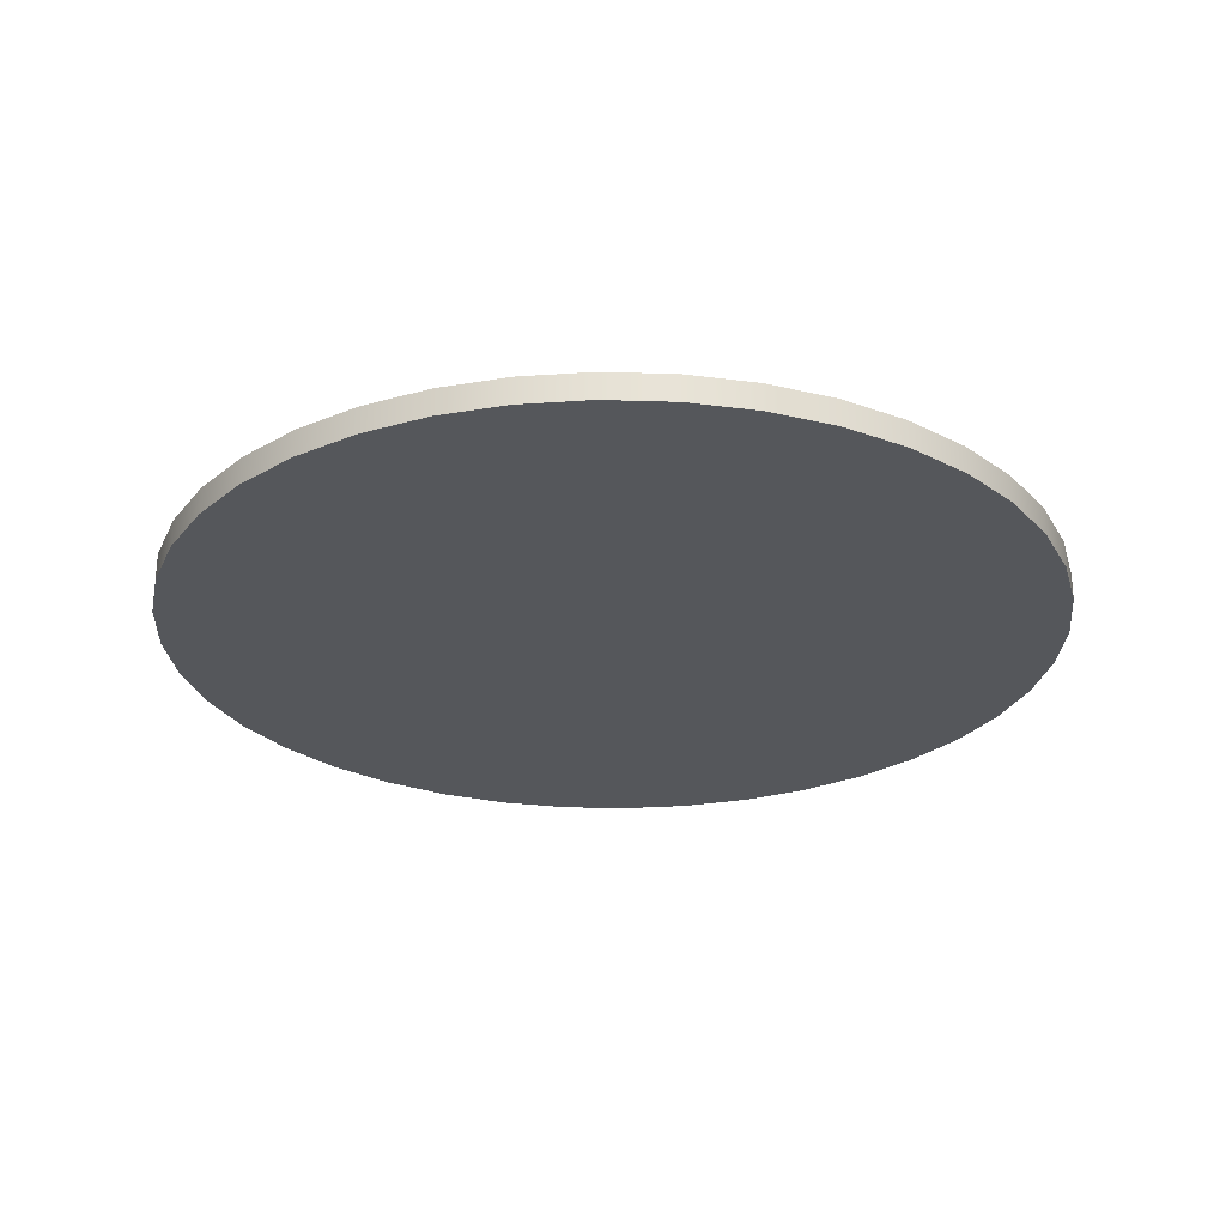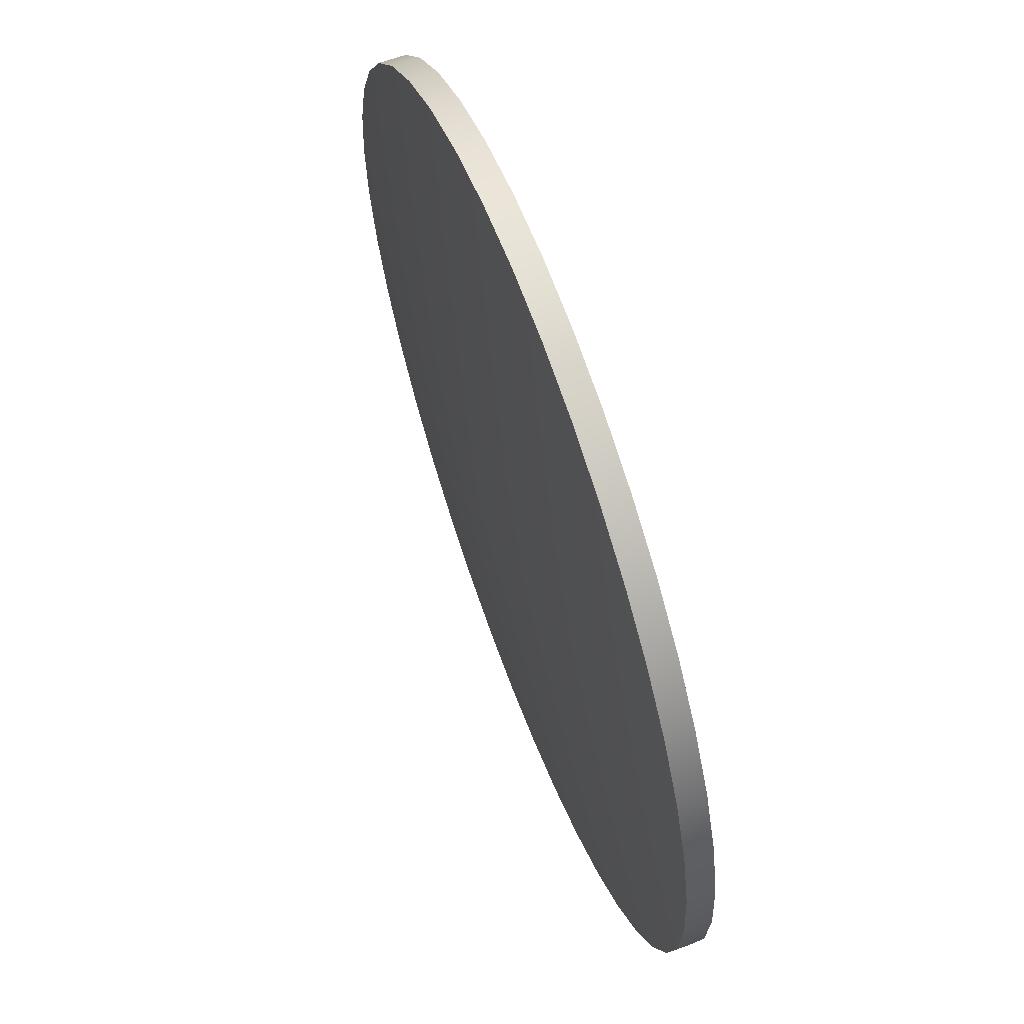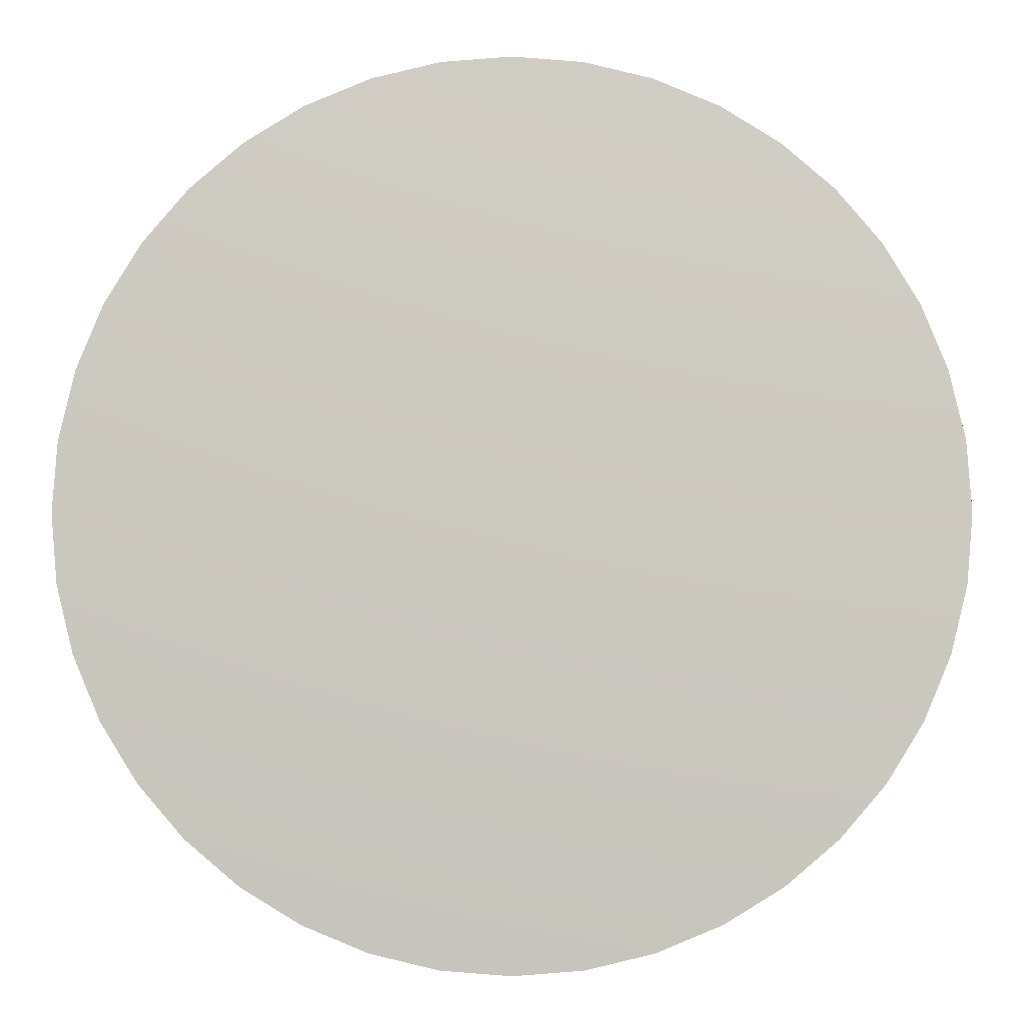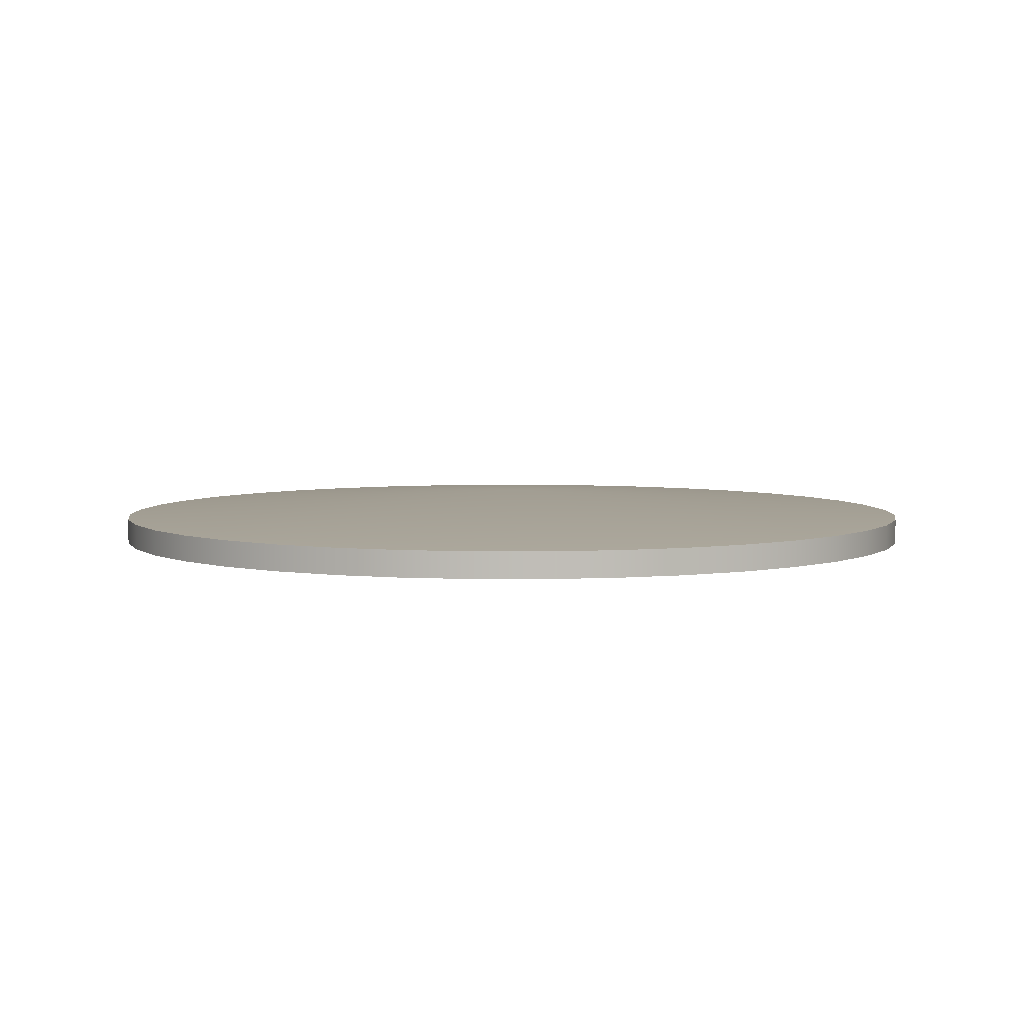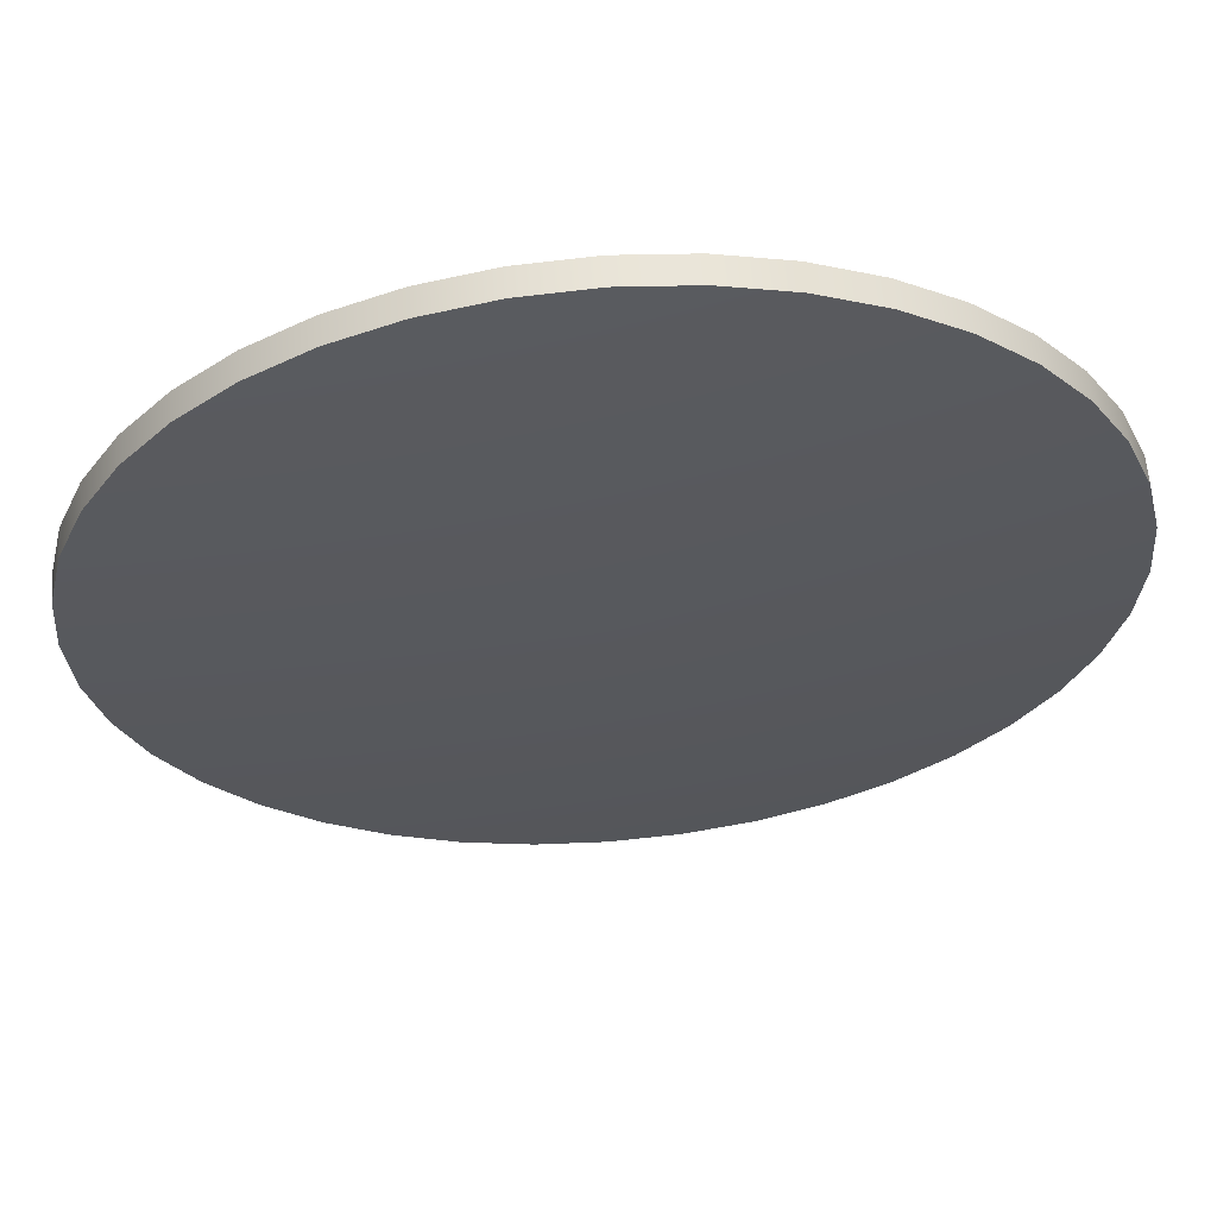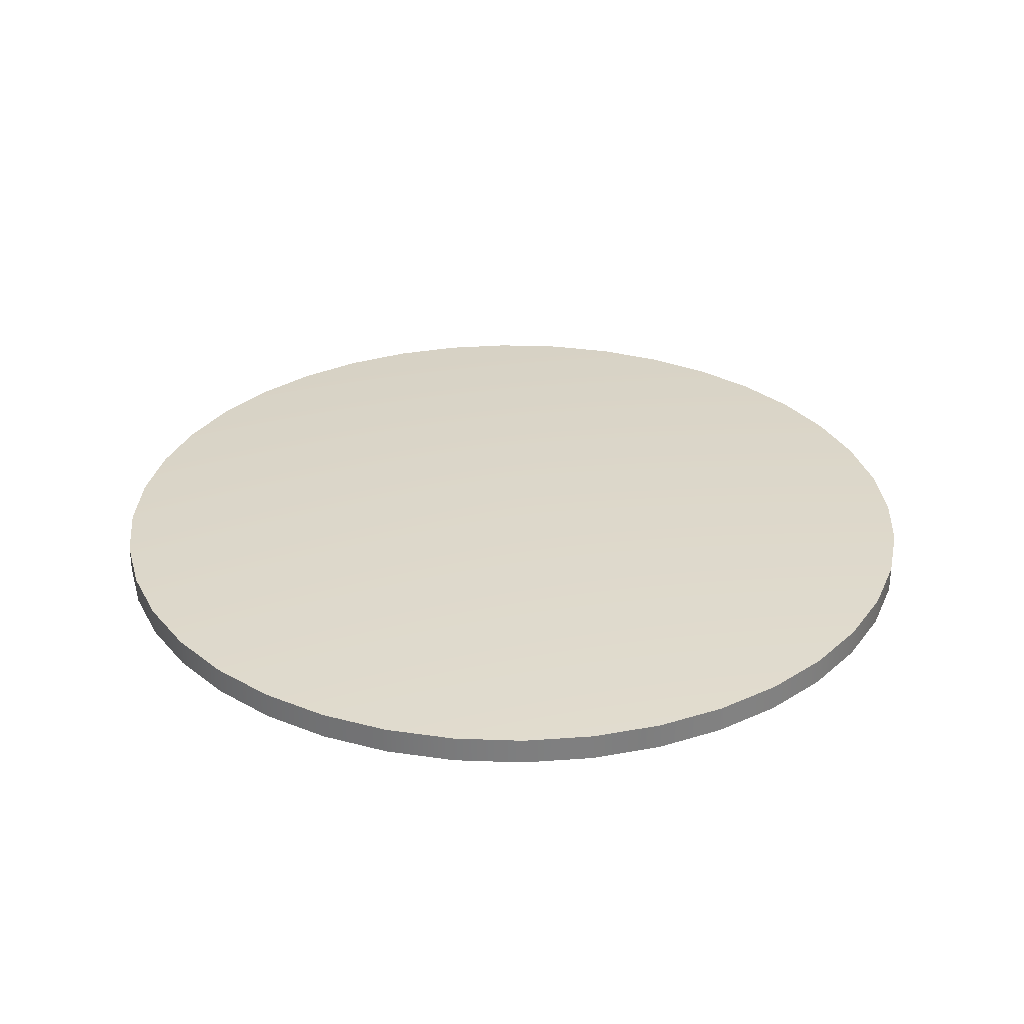
<metadata>
{"format":"obj","ext":"obj","renderer":"f3d","projection":"perspective","resolution":1024,"background":"white","views":[{"elev":-26.5,"azim":-106.3,"up":"+Y"},{"elev":63.7,"azim":-110.2,"up":"+Z"},{"elev":-3.0,"azim":180.0,"up":"+Z"},{"elev":4.9,"azim":40.8,"up":"+Y"},{"elev":60.4,"azim":175.5,"up":"+Z"},{"elev":30.7,"azim":-82.5,"up":"+Y"}]}
</metadata>
<code>
o Group_78_1/mesh43/mesh43-geometry#mesh43-geometry
v -0.2859 0.5211 0.1403
v -0.3542 0.5252 0.1403
v -0.2867 0.5211 0.151
v -0.2867 0.5211 0.1296
v -0.2892 0.5211 0.1614
v -0.2859 0.5169 0.1403
v -0.2867 0.5169 0.1296
v -0.2892 0.5211 0.1192
v -0.2933 0.5211 0.1713
v -0.2867 0.5169 0.151
v -0.2892 0.5169 0.1192
v -0.2933 0.5211 0.1093
v -0.2989 0.5211 0.1804
v -0.2892 0.5169 0.1614
v -0.2933 0.5169 0.1093
v -0.2989 0.5211 0.1002
v -0.3059 0.5211 0.1886
v -0.2933 0.5169 0.1713
v -0.3059 0.5211 0.09203
v -0.314 0.5211 0.1956
v -0.2989 0.5169 0.1804
v -0.2989 0.5169 0.1002
v -0.3059 0.5169 0.09203
v -0.314 0.5211 0.08507
v -0.3232 0.5211 0.2012
v -0.314 0.5169 0.1956
v -0.3059 0.5169 0.1886
v -0.3232 0.5211 0.07947
v -0.3331 0.5211 0.2053
v -0.3232 0.5169 0.2012
v -0.314 0.5169 0.08507
v -0.3331 0.5211 0.07537
v -0.3435 0.5211 0.2078
v -0.3331 0.5169 0.2053
v -0.3232 0.5169 0.07947
v -0.3435 0.5211 0.07287
v -0.3542 0.5211 0.2086
v -0.3435 0.5169 0.2078
v -0.3331 0.5169 0.07537
v -0.3542 0.5211 0.07203
v -0.3648 0.5211 0.2078
v -0.3542 0.5169 0.2086
v -0.3435 0.5169 0.07287
v -0.3648 0.5211 0.07287
v -0.3753 0.5211 0.2053
v -0.3648 0.5169 0.2078
v -0.3542 0.5169 0.07203
v -0.3753 0.5211 0.07537
v -0.3852 0.5211 0.2012
v -0.3753 0.5169 0.2053
v -0.3648 0.5169 0.07287
v -0.3852 0.5211 0.07947
v -0.3943 0.5211 0.1956
v -0.3852 0.5169 0.2012
v -0.3753 0.5169 0.07537
v -0.3943 0.5211 0.08507
v -0.4024 0.5211 0.1886
v -0.3943 0.5169 0.1956
v -0.3852 0.5169 0.07947
v -0.4024 0.5211 0.09203
v -0.4094 0.5211 0.1804
v -0.4024 0.5169 0.1886
v -0.3943 0.5169 0.08507
v -0.4094 0.5211 0.1002
v -0.415 0.5211 0.1713
v -0.4094 0.5169 0.1804
v -0.4024 0.5169 0.09203
v -0.4094 0.5169 0.1002
v -0.415 0.5211 0.1093
v -0.4191 0.5211 0.1614
v -0.415 0.5169 0.1093
v -0.4191 0.5211 0.1192
v -0.4216 0.5211 0.151
v -0.4191 0.5169 0.1614
v -0.415 0.5169 0.1713
v -0.4191 0.5169 0.1192
v -0.4216 0.5211 0.1296
v -0.4224 0.5211 0.1403
v -0.4216 0.5169 0.151
v -0.4216 0.5169 0.1296
v -0.4224 0.5169 0.1403
f 1 2 3
f 3 2 1
f 1 4 2
f 2 4 1
f 3 2 5
f 5 2 3
f 3 6 1
f 1 6 3
f 1 7 4
f 4 7 1
f 4 8 2
f 2 8 4
f 5 2 9
f 9 2 5
f 5 10 3
f 3 10 5
f 6 3 10
f 10 3 6
f 7 1 6
f 6 1 7
f 11 4 7
f 7 4 11
f 4 11 8
f 8 11 4
f 8 12 2
f 2 12 8
f 9 2 13
f 13 2 9
f 9 14 5
f 5 14 9
f 10 5 14
f 14 5 10
f 10 7 6
f 6 7 10
f 14 11 7
f 7 11 14
f 15 8 11
f 11 8 15
f 8 15 12
f 12 15 8
f 12 16 2
f 2 16 12
f 13 2 17
f 17 2 13
f 13 18 9
f 9 18 13
f 14 9 18
f 18 9 14
f 14 7 10
f 10 7 14
f 18 11 14
f 14 11 18
f 18 15 11
f 11 15 18
f 15 16 12
f 12 16 15
f 16 19 2
f 2 19 16
f 17 2 20
f 20 2 17
f 17 21 13
f 13 21 17
f 18 13 21
f 21 13 18
f 21 15 18
f 18 15 21
f 16 15 22
f 22 15 16
f 16 23 19
f 19 23 16
f 19 24 2
f 2 24 19
f 20 2 25
f 25 2 20
f 26 17 20
f 20 17 26
f 21 17 27
f 27 17 21
f 21 22 15
f 15 22 21
f 23 16 22
f 22 16 23
f 23 24 19
f 19 24 23
f 24 28 2
f 2 28 24
f 25 2 29
f 29 2 25
f 30 20 25
f 25 20 30
f 17 26 27
f 27 26 17
f 20 30 26
f 26 30 20
f 27 22 21
f 21 22 27
f 27 23 22
f 22 23 27
f 24 23 31
f 31 23 24
f 31 28 24
f 24 28 31
f 28 32 2
f 2 32 28
f 29 2 33
f 33 2 29
f 34 25 29
f 29 25 34
f 25 34 30
f 30 34 25
f 26 23 27
f 27 23 26
f 30 31 26
f 26 31 30
f 26 31 23
f 23 31 26
f 28 31 35
f 35 31 28
f 35 32 28
f 28 32 35
f 32 36 2
f 2 36 32
f 33 2 37
f 37 2 33
f 38 29 33
f 33 29 38
f 29 38 34
f 34 38 29
f 34 35 30
f 30 35 34
f 30 35 31
f 31 35 30
f 32 35 39
f 39 35 32
f 39 36 32
f 32 36 39
f 36 40 2
f 2 40 36
f 2 41 37
f 37 41 2
f 42 33 37
f 37 33 42
f 33 42 38
f 38 42 33
f 38 39 34
f 34 39 38
f 34 39 35
f 35 39 34
f 36 39 43
f 43 39 36
f 43 40 36
f 36 40 43
f 40 44 2
f 2 44 40
f 2 45 41
f 41 45 2
f 46 37 41
f 41 37 46
f 37 46 42
f 42 46 37
f 42 43 38
f 38 43 42
f 38 43 39
f 39 43 38
f 40 43 47
f 47 43 40
f 47 44 40
f 40 44 47
f 2 44 48
f 48 44 2
f 2 49 45
f 45 49 2
f 50 41 45
f 45 41 50
f 41 50 46
f 46 50 41
f 46 47 42
f 42 47 46
f 42 47 43
f 43 47 42
f 44 47 51
f 51 47 44
f 51 48 44
f 44 48 51
f 2 48 52
f 52 48 2
f 2 53 49
f 49 53 2
f 54 45 49
f 49 45 54
f 45 54 50
f 50 54 45
f 50 51 46
f 46 51 50
f 46 51 47
f 47 51 46
f 48 51 55
f 55 51 48
f 55 52 48
f 48 52 55
f 2 52 56
f 56 52 2
f 2 57 53
f 53 57 2
f 58 49 53
f 53 49 58
f 49 58 54
f 54 58 49
f 54 55 50
f 50 55 54
f 50 55 51
f 51 55 50
f 52 55 59
f 59 55 52
f 59 56 52
f 52 56 59
f 2 56 60
f 60 56 2
f 2 61 57
f 57 61 2
f 62 53 57
f 57 53 62
f 53 62 58
f 58 62 53
f 58 59 54
f 54 59 58
f 54 59 55
f 55 59 54
f 56 59 63
f 63 59 56
f 63 60 56
f 56 60 63
f 2 60 64
f 64 60 2
f 2 65 61
f 61 65 2
f 66 57 61
f 61 57 66
f 57 66 62
f 62 66 57
f 62 63 58
f 58 63 62
f 58 63 59
f 59 63 58
f 60 63 67
f 67 63 60
f 60 68 64
f 64 68 60
f 2 64 69
f 69 64 2
f 2 70 65
f 65 70 2
f 65 66 61
f 61 66 65
f 66 67 62
f 62 67 66
f 62 67 63
f 63 67 62
f 68 60 67
f 67 60 68
f 71 64 68
f 68 64 71
f 64 71 69
f 69 71 64
f 2 69 72
f 72 69 2
f 2 73 70
f 70 73 2
f 74 65 70
f 70 65 74
f 66 65 75
f 75 65 66
f 66 68 67
f 67 68 66
f 75 71 68
f 68 71 75
f 76 69 71
f 71 69 76
f 69 76 72
f 72 76 69
f 2 72 77
f 77 72 2
f 2 78 73
f 73 78 2
f 73 74 70
f 70 74 73
f 65 74 75
f 75 74 65
f 75 68 66
f 66 68 75
f 74 71 75
f 75 71 74
f 74 76 71
f 71 76 74
f 76 77 72
f 72 77 76
f 2 77 78
f 78 77 2
f 78 79 73
f 73 79 78
f 74 73 79
f 79 73 74
f 79 76 74
f 74 76 79
f 77 76 80
f 80 76 77
f 77 81 78
f 78 81 77
f 79 78 81
f 81 78 79
f 79 80 76
f 76 80 79
f 81 77 80
f 80 77 81
f 80 79 81
f 81 79 80

</code>
